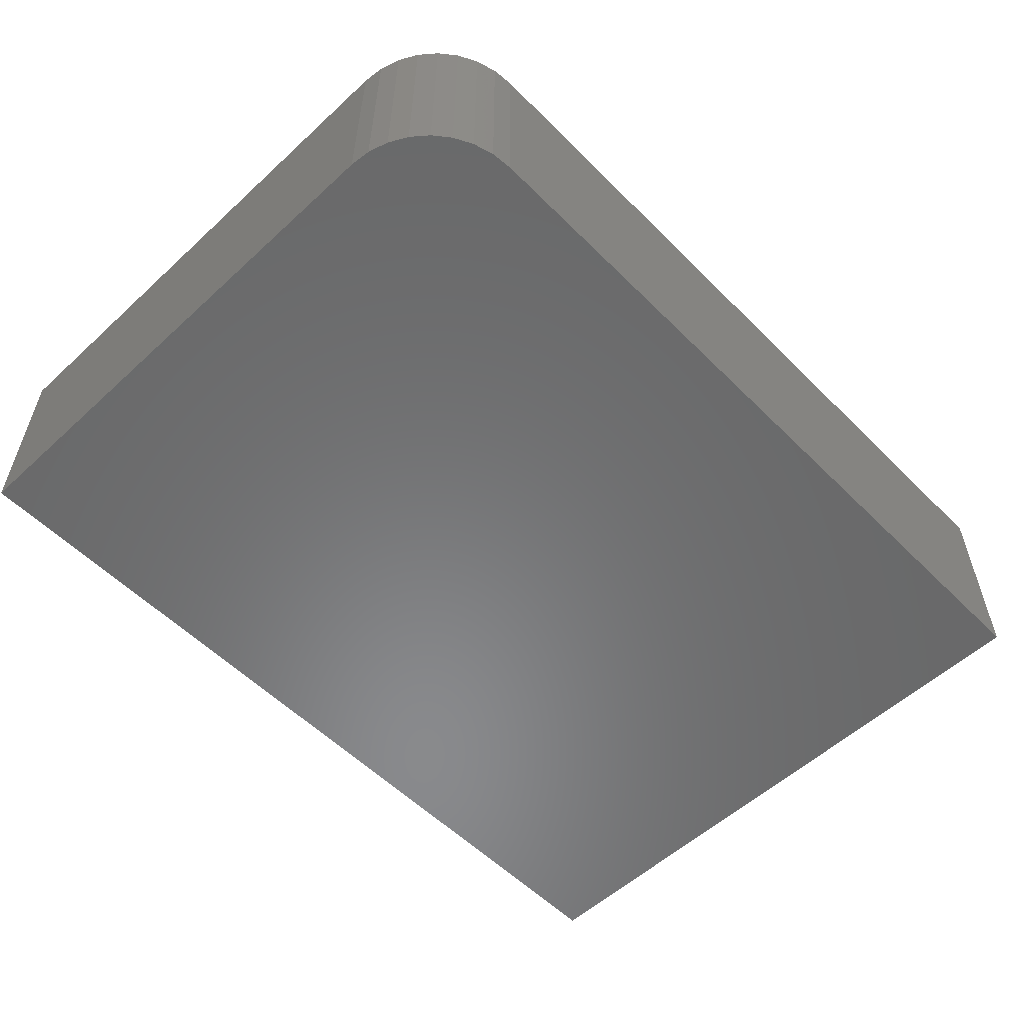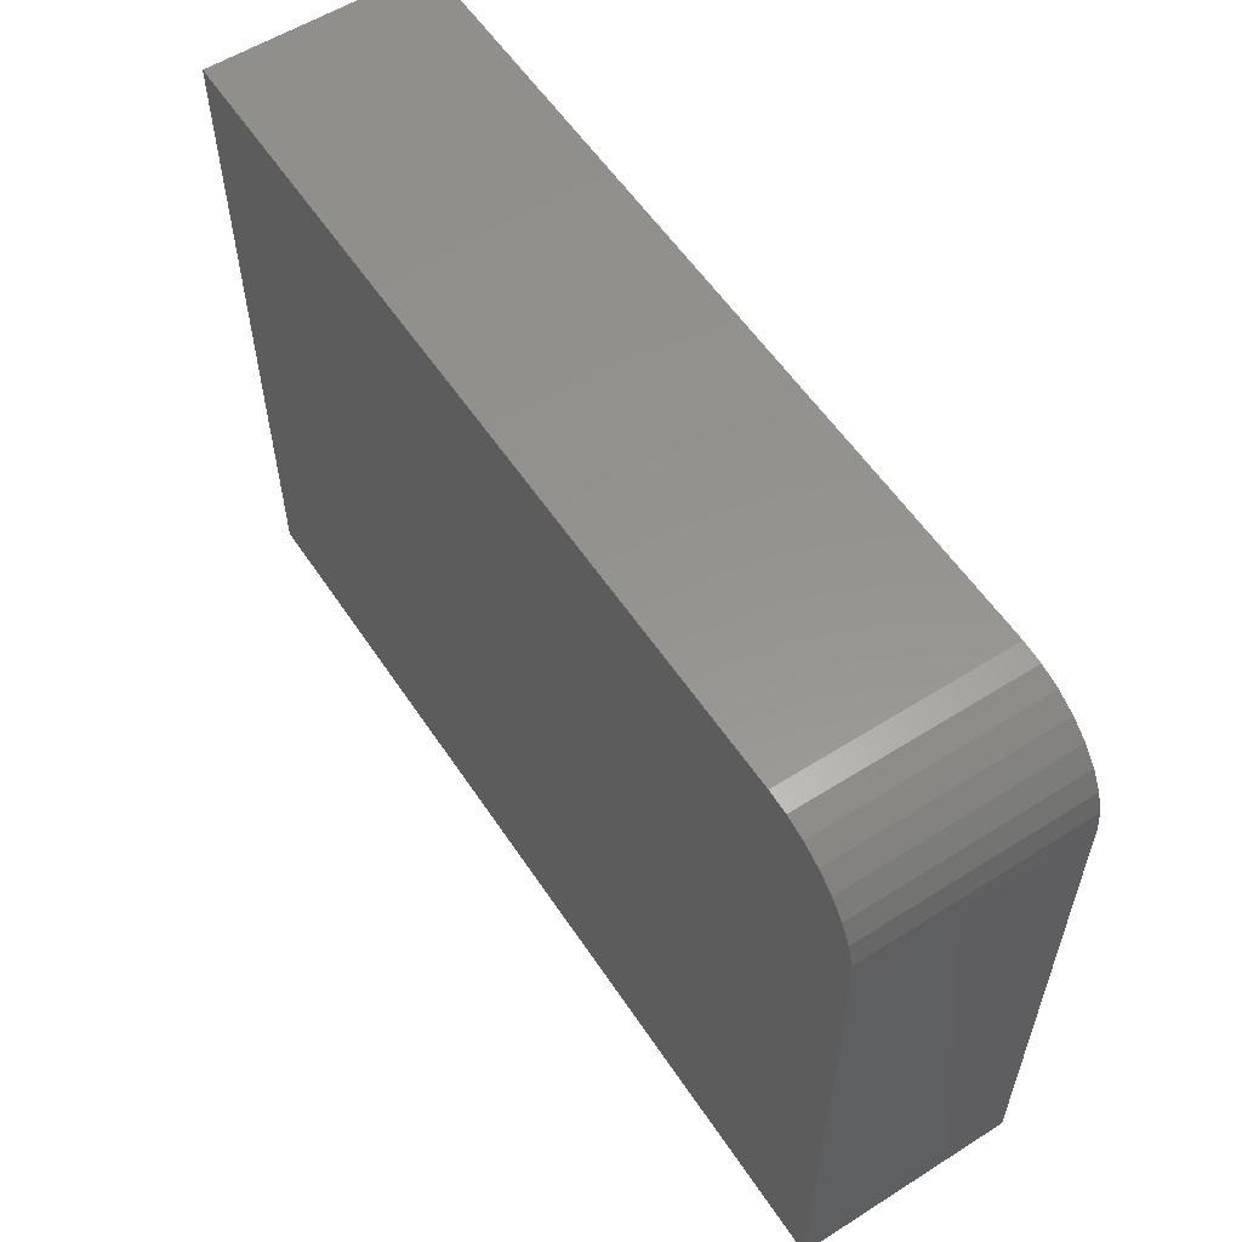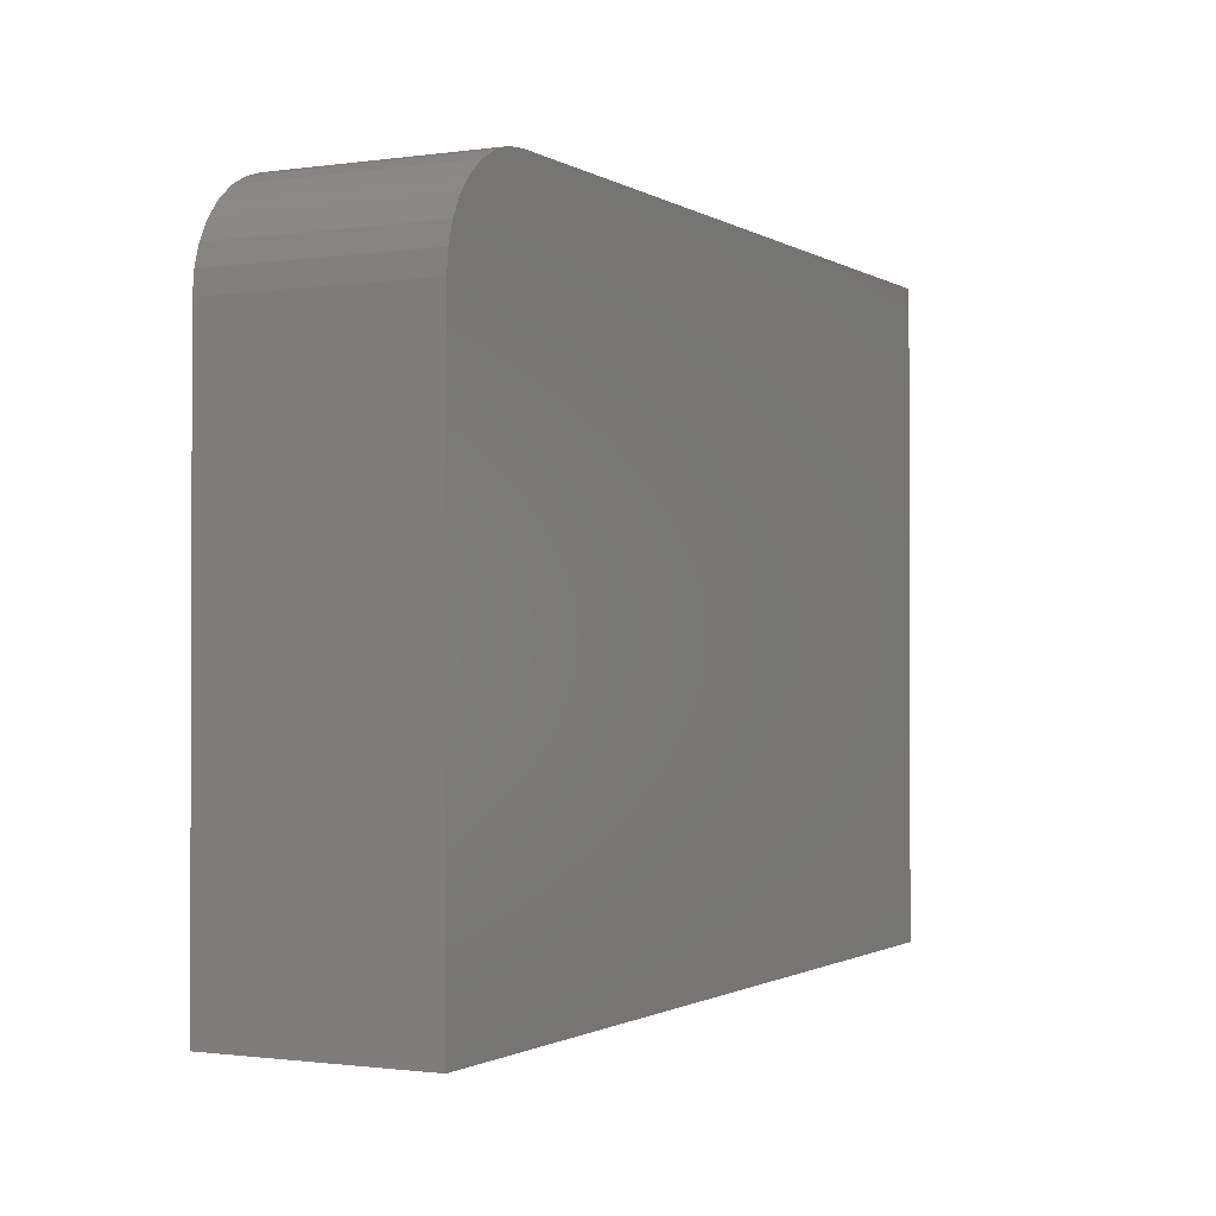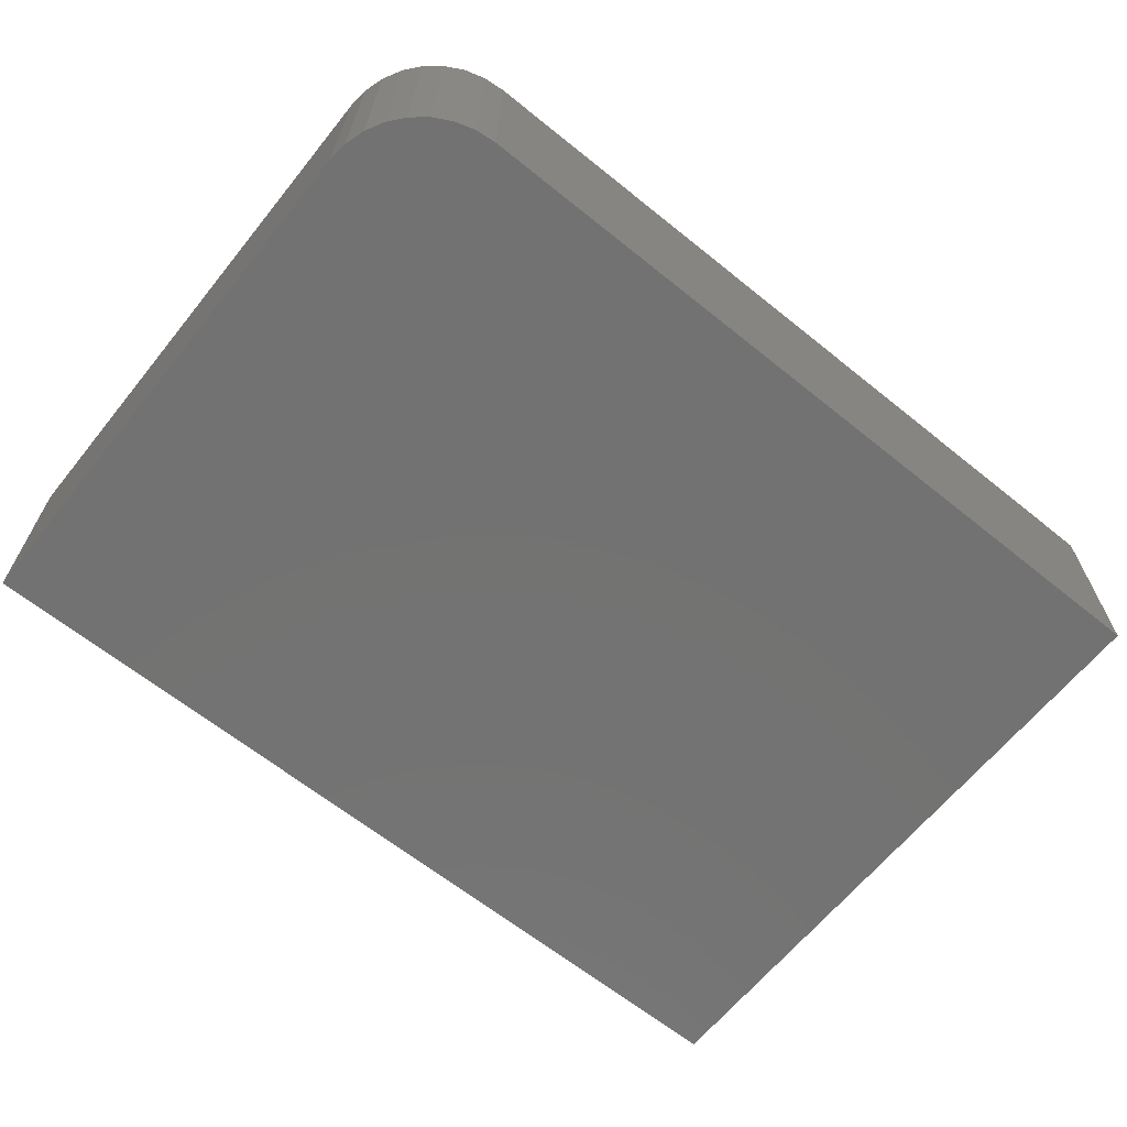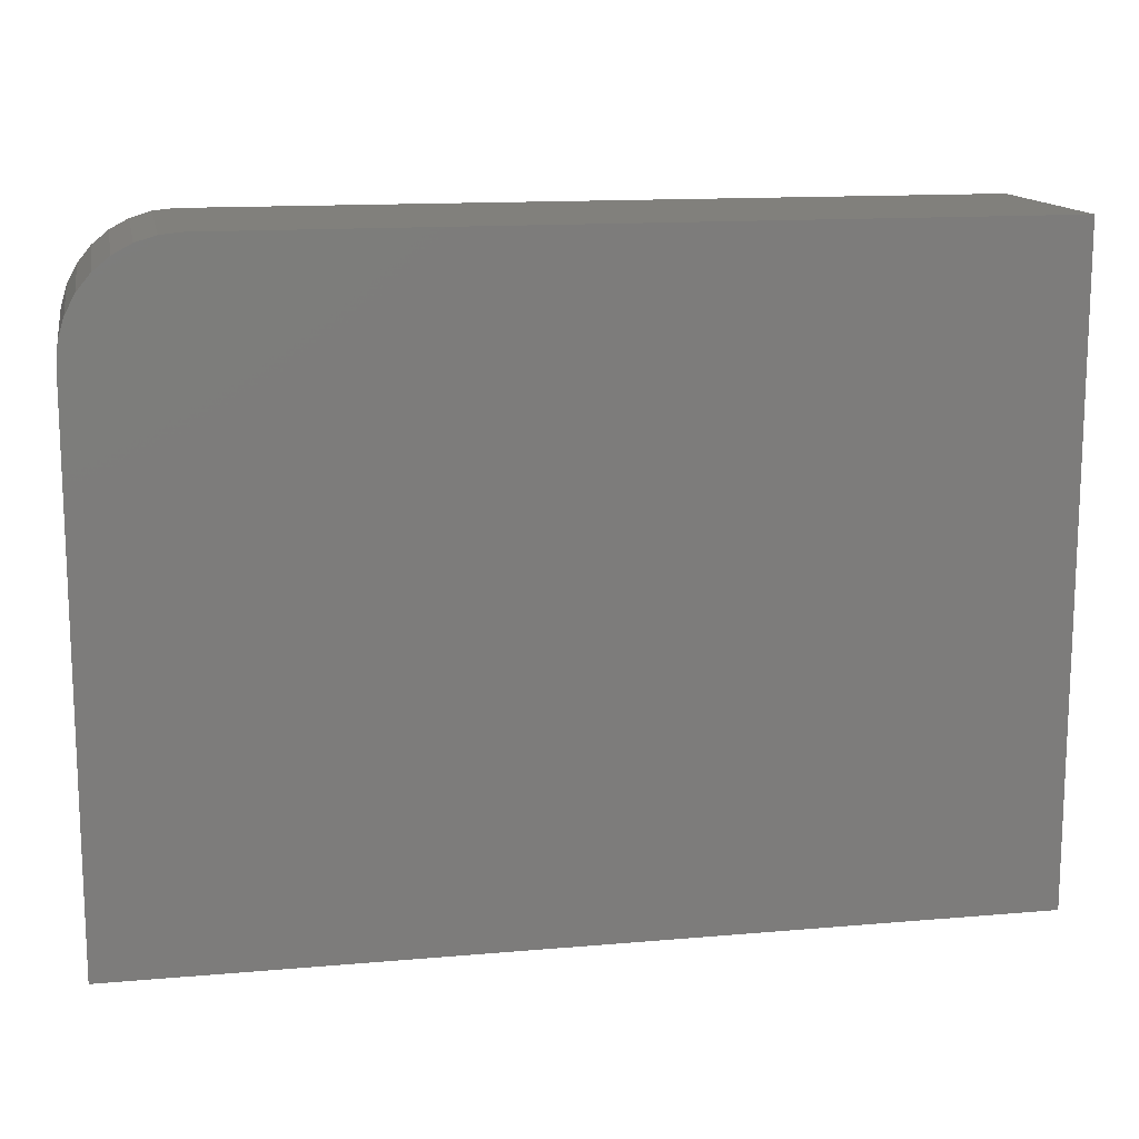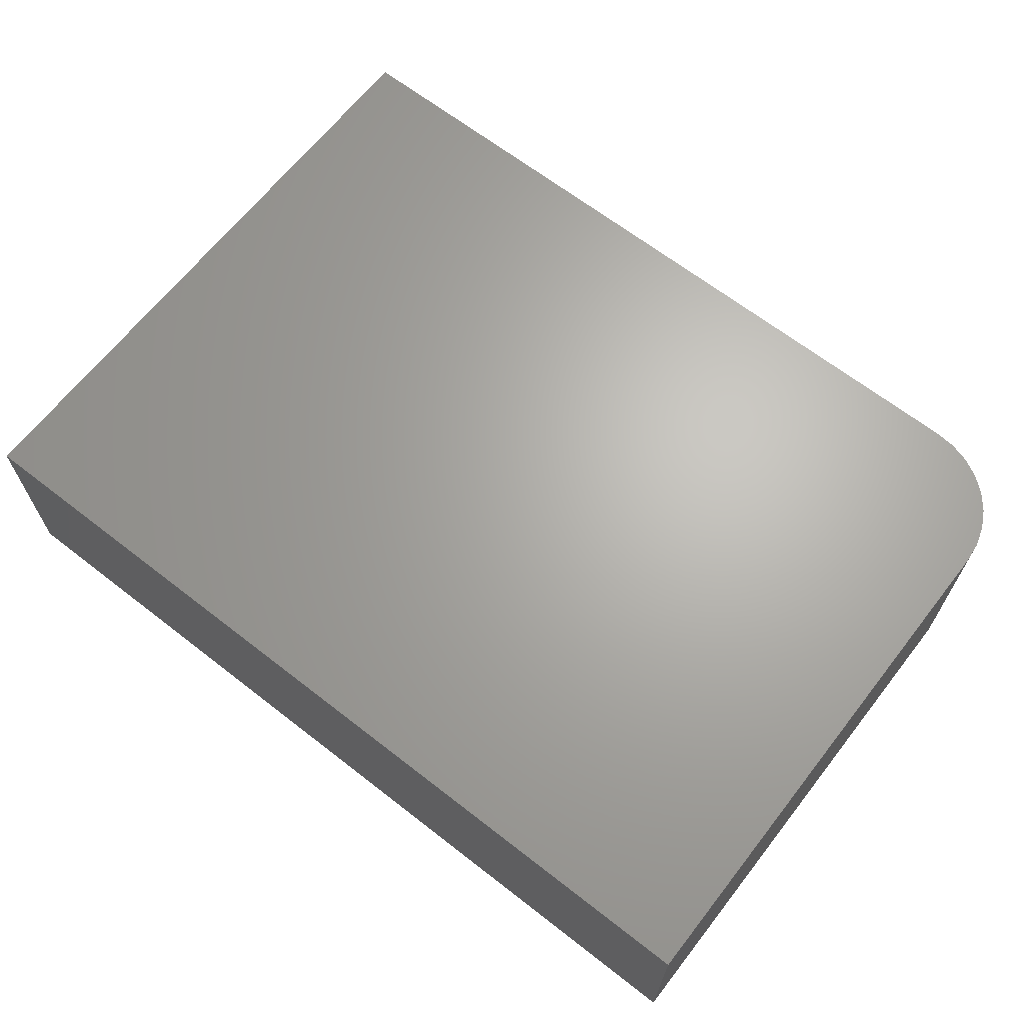
<metadata>
{"format":"stl","ext":"stl","renderer":"f3d","projection":"perspective","resolution":1024,"background":"white","views":[{"elev":-55.8,"azim":-46.1,"up":"+Y"},{"elev":57.1,"azim":-123.3,"up":"+Z"},{"elev":-1.1,"azim":-62.7,"up":"+Z"},{"elev":-64.7,"azim":-39.0,"up":"+Y"},{"elev":13.9,"azim":-11.0,"up":"+Z"},{"elev":66.0,"azim":-142.0,"up":"+Y"}]}
</metadata>
<code>
# stl→obj: 24 verts, 44 faces
v -0.2266 -0.125 0.3411
v -0.6875 -0.125 0.3411
v -0.6997 -0.125 0.3399
v -0.7114 -0.125 0.3364
v -0.7222 -0.125 0.3306
v -0.7317 -0.125 0.3228
v -0.7395 -0.125 0.3133
v -0.7452 -0.125 0.3025
v -0.7488 -0.125 0.2908
v -0.75 -0.125 0.2786
v -0.75 -0.125 -0.03906
v -0.2266 -0.125 -0.03906
v -0.2266 8.186e-17 0.3411
v -0.2266 5.811e-17 -0.03906
v -0.75 0 -0.03906
v -0.75 1.984e-17 0.2786
v -0.7488 2.073e-17 0.2908
v -0.7452 2.186e-17 0.3025
v -0.7395 2.318e-17 0.3133
v -0.7317 2.463e-17 0.3228
v -0.7222 2.617e-17 0.3306
v -0.7114 2.773e-17 0.3364
v -0.6997 2.925e-17 0.3399
v -0.6875 3.068e-17 0.3411
f 1 2 3
f 1 3 4
f 1 4 5
f 1 5 6
f 1 6 7
f 1 7 8
f 1 8 9
f 1 9 10
f 1 10 11
f 1 11 12
f 13 14 15
f 13 15 16
f 13 16 17
f 13 17 18
f 13 18 19
f 13 19 20
f 13 20 21
f 13 21 22
f 13 22 23
f 13 23 24
f 10 16 11
f 11 16 15
f 1 13 2
f 2 13 24
f 16 10 17
f 17 10 9
f 17 9 18
f 18 9 8
f 18 8 19
f 19 8 7
f 19 7 20
f 20 7 6
f 20 6 21
f 21 6 5
f 21 5 22
f 22 5 4
f 22 4 23
f 23 4 3
f 23 3 24
f 24 3 2
f 12 14 1
f 1 14 13
f 11 15 12
f 12 15 14

</code>
